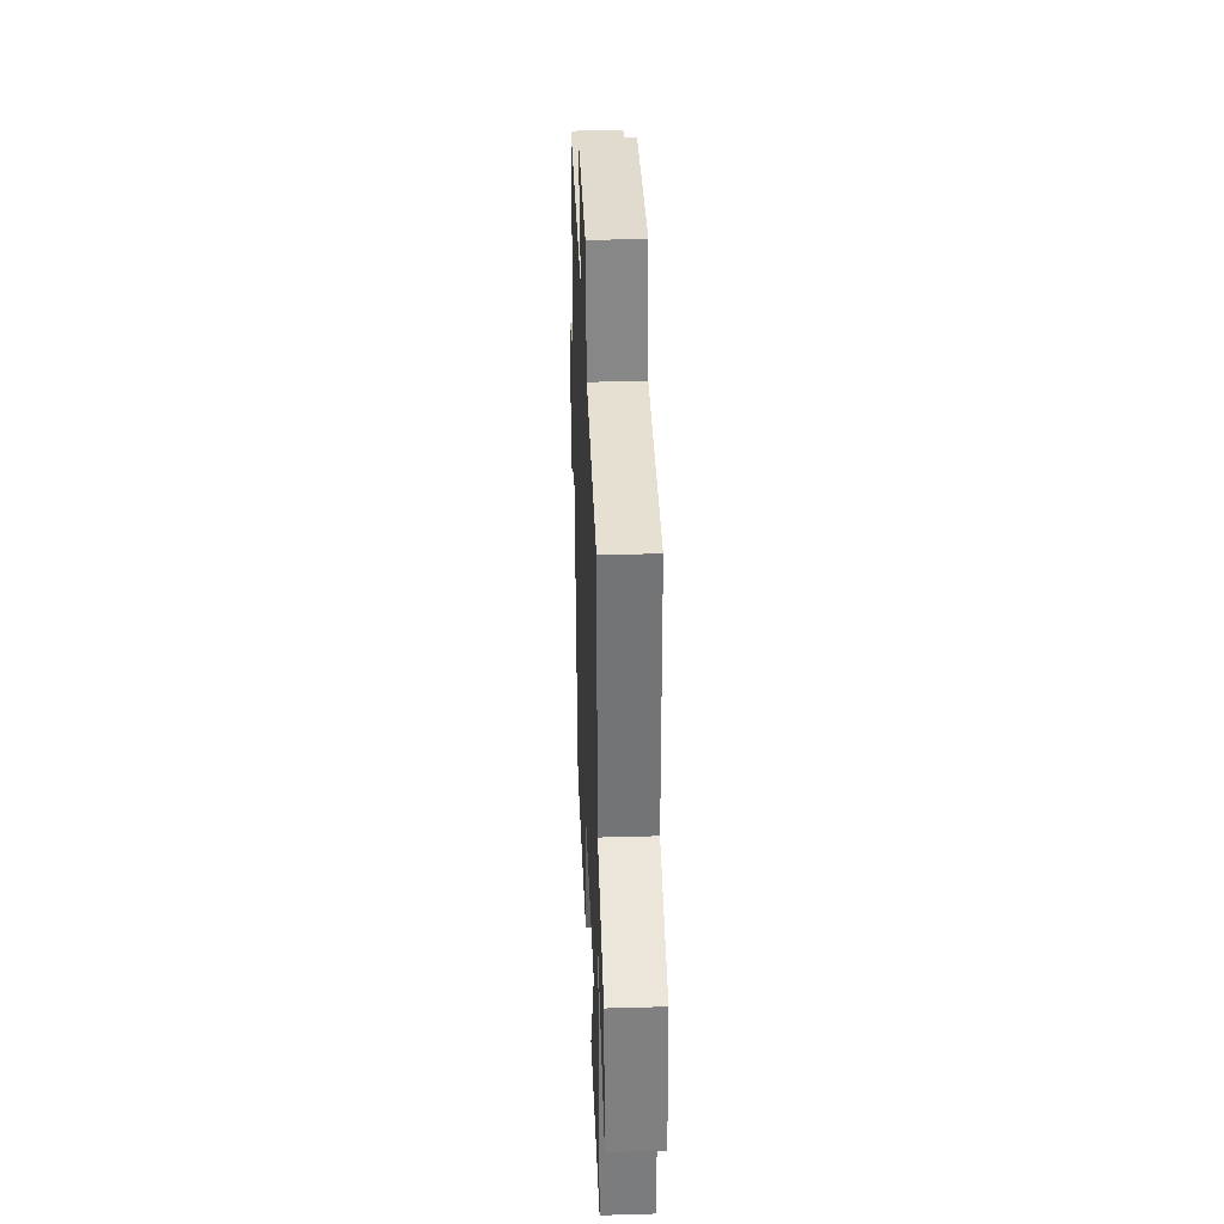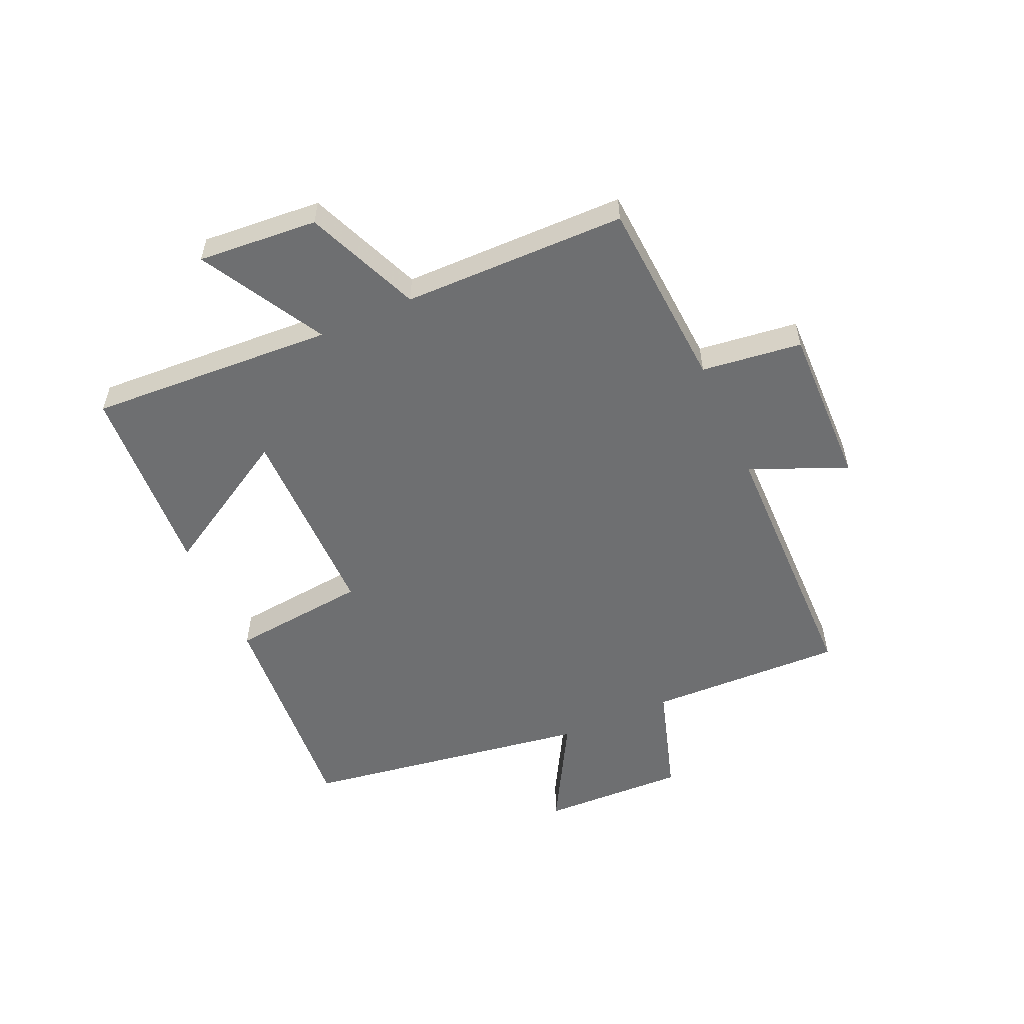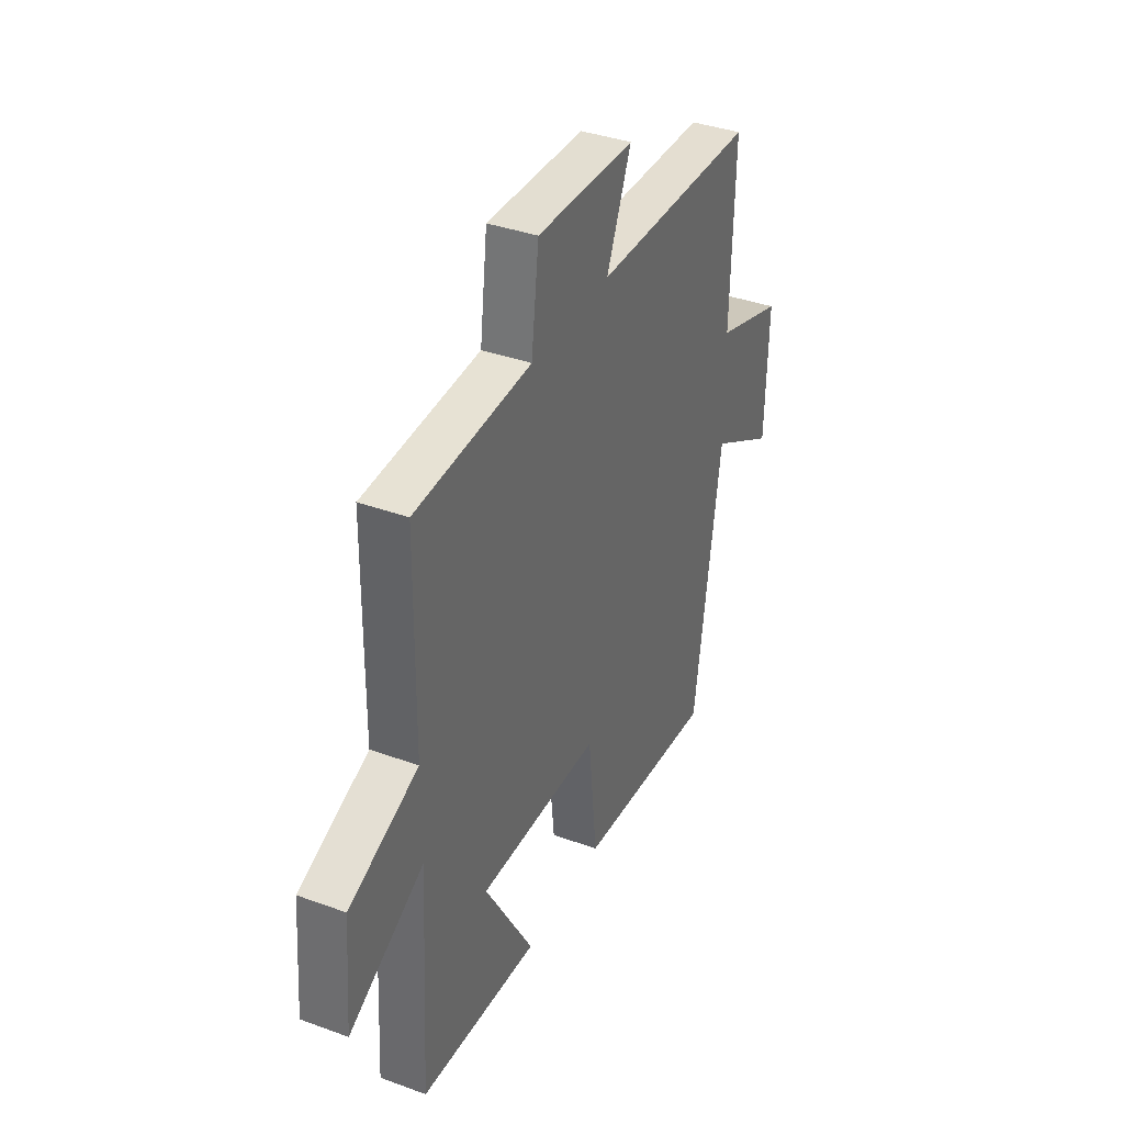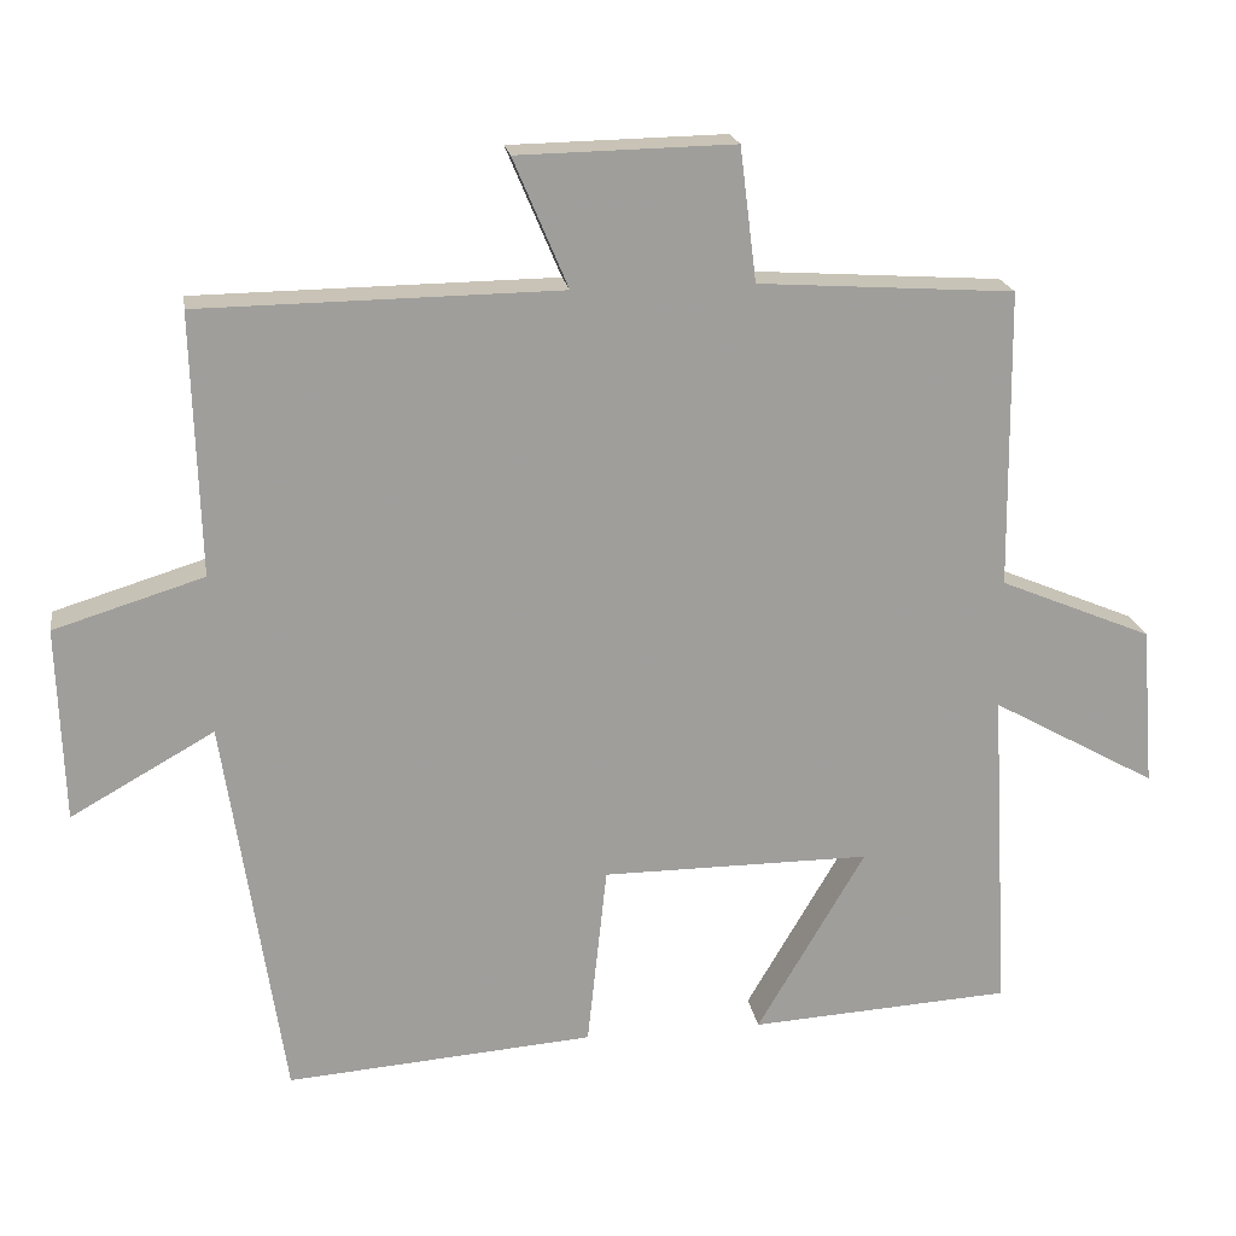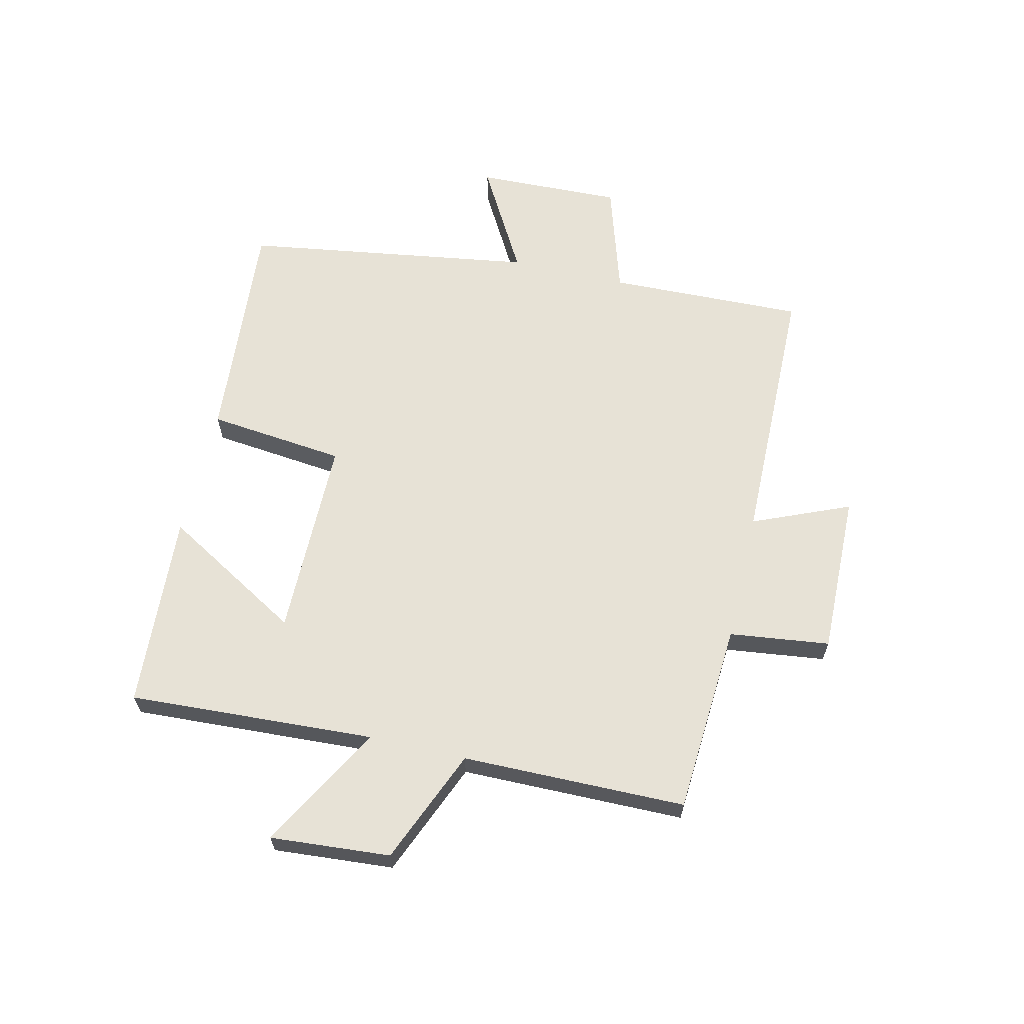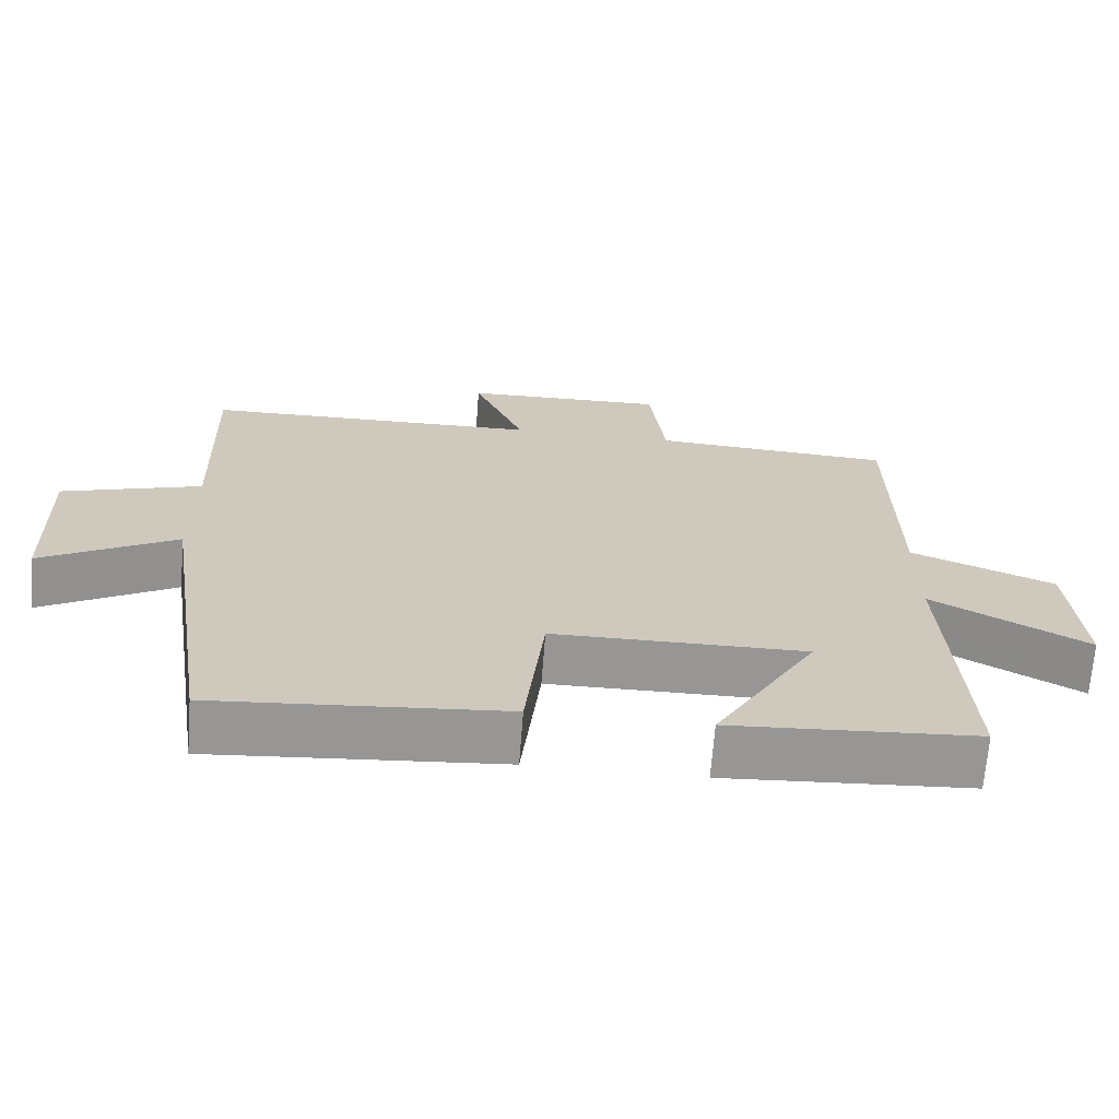
<metadata>
{"format":"obj","ext":"obj","renderer":"f3d","projection":"perspective","resolution":1024,"background":"white","views":[{"elev":34.7,"azim":-92.2,"up":"+Z"},{"elev":-54.5,"azim":-65.9,"up":"+Y"},{"elev":37.2,"azim":-64.9,"up":"+Z"},{"elev":19.5,"azim":171.2,"up":"+Z"},{"elev":63.3,"azim":-76.8,"up":"+Y"},{"elev":-67.8,"azim":175.6,"up":"+Z"}]}
</metadata>
<code>
v -0.496 0.07 0.479
v -0.172 0.07 0.5
v -0.151 0.07 0.669
v 0.123 0.07 0.663
v 0.054 0.07 0.5
v 0.51 0.07 0.493
v 0.5 0.07 0.162
v 0.69 0.07 0.103
v 0.682 0.07 -0.143
v 0.5 0.07 -0.04
v 0.425 0.07 -0.531
v 0.036 0.07 -0.5
v 0.011 0.07 -0.268
v -0.329 0.07 -0.266
v -0.192 0.07 -0.5
v -0.523 0.07 -0.479
v -0.5 0.07 -0.064
v -0.709 0.07 -0.18
v -0.693 0.07 0.022
v -0.5 0.07 0.102
v -0.496 0 0.479
v -0.172 0 0.5
v -0.151 0 0.669
v 0.123 0 0.663
v 0.054 0 0.5
v 0.51 0 0.493
v 0.5 0 0.162
v 0.69 0 0.103
v 0.682 0 -0.143
v 0.5 0 -0.04
v 0.425 0 -0.531
v 0.036 0 -0.5
v 0.011 0 -0.268
v -0.329 0 -0.266
v -0.192 0 -0.5
v -0.523 0 -0.479
v -0.5 0 -0.064
v -0.709 0 -0.18
v -0.693 0 0.022
v -0.5 0 0.102
f 17 18 19 20
f 17 20 1 2
f 14 15 16 17
f 13 14 17 2
f 10 11 12 13
f 10 13 2 3
f 7 8 9 10
f 5 6 7
f 5 7 10
f 3 4 5
f 3 5 10
f 40 39 38 37
f 22 21 40 37
f 37 36 35 34
f 22 37 34 33
f 33 32 31 30
f 23 22 33 30
f 30 29 28 27
f 27 26 25
f 30 27 25
f 25 24 23
f 30 25 23
f 1 21 22 2
f 2 22 23 3
f 3 23 24 4
f 4 24 25 5
f 5 25 26 6
f 6 26 27 7
f 7 27 28 8
f 8 28 29 9
f 9 29 30 10
f 10 30 31 11
f 11 31 32 12
f 12 32 33 13
f 13 33 34 14
f 14 34 35 15
f 15 35 36 16
f 16 36 37 17
f 17 37 38 18
f 18 38 39 19
f 19 39 40 20
f 20 40 21 1

</code>
